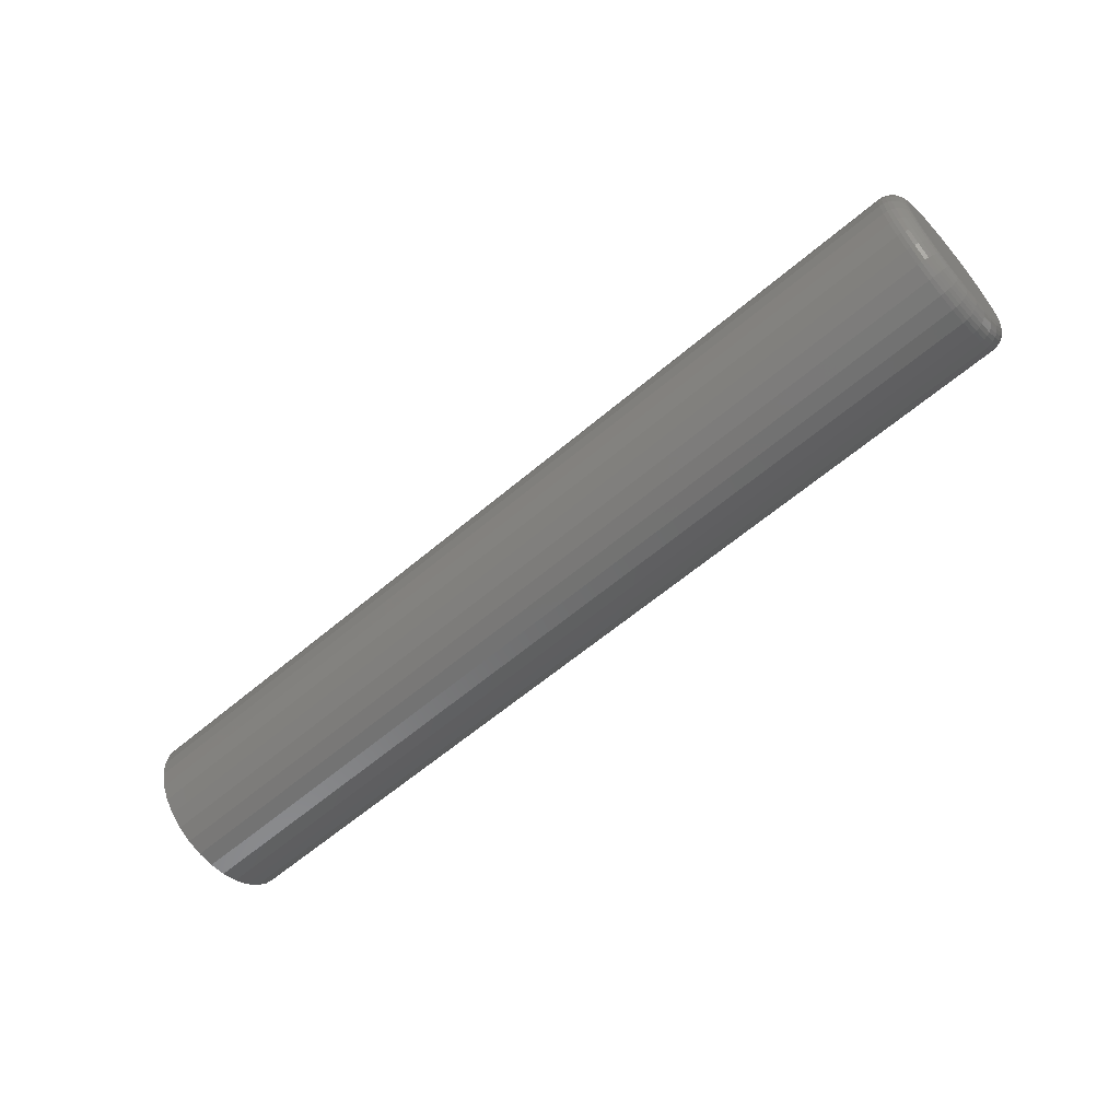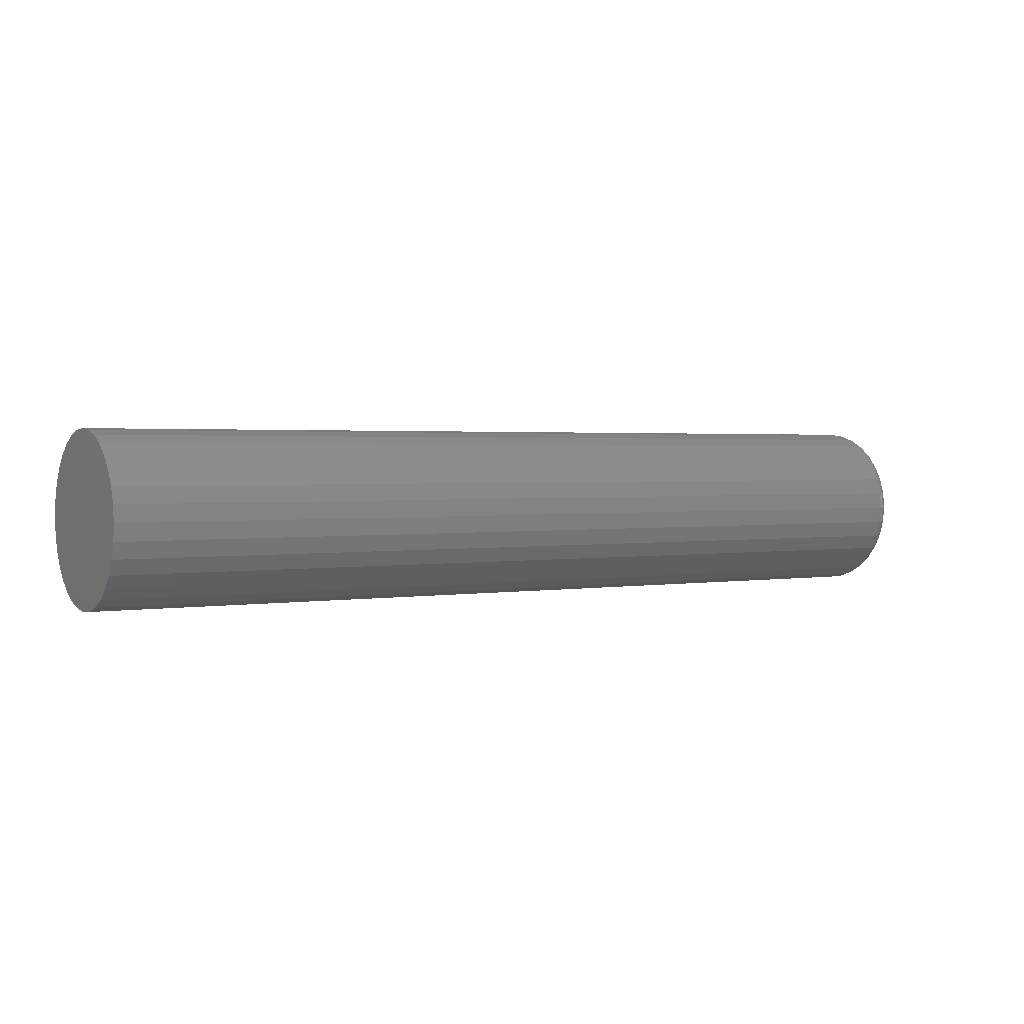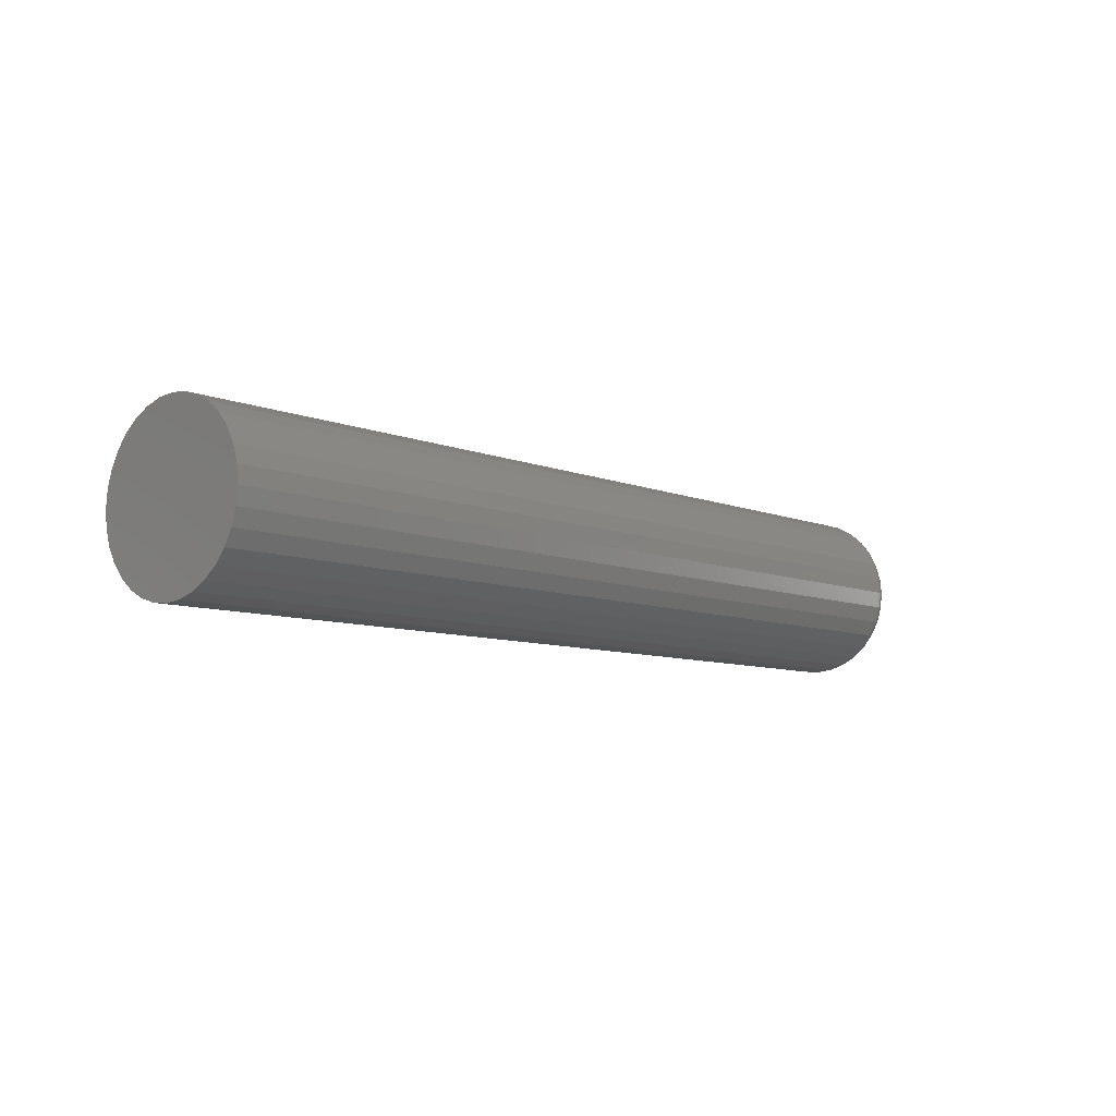
<metadata>
{"format":"stl","ext":"stl","renderer":"f3d","projection":"perspective","resolution":1024,"background":"white","views":[{"elev":-61.1,"azim":40.9,"up":"+Y"},{"elev":1.8,"azim":-31.8,"up":"+Z"},{"elev":-8.0,"azim":-48.5,"up":"+Y"}]}
</metadata>
<code>
# stl→obj: 320 verts, 636 faces
v 0.75 -0.02267 0.1036
v 0.75 0.01856 0.1036
v 0.75 -0.002056 0.1057
v 0.75 -0.0425 0.09763
v 0.75 0.03838 0.09763
v 0.75 -0.06077 0.08786
v 0.75 0.05665 0.08786
v 0.75 0.05665 -0.08786
v 0.75 -0.0425 -0.09763
v 0.75 0.03838 -0.09763
v 0.75 -0.02267 -0.1036
v 0.75 0.01856 -0.1036
v 0.75 -0.002056 -0.1057
v 0.75 0.07267 0.07472
v 0.75 -0.07678 0.07472
v 0.75 0.08581 0.05871
v 0.75 -0.08992 0.05871
v 0.75 0.09557 0.04044
v 0.75 -0.09969 0.04044
v 0.75 0.1016 0.02062
v 0.75 -0.1057 0.02062
v 0.75 0.1036 4.073e-17
v 0.75 -0.1077 -4.829e-17
v 0.75 0.1016 -0.02062
v 0.75 -0.1057 -0.02062
v 0.75 0.09557 -0.04044
v 0.75 -0.09969 -0.04044
v 0.75 0.08581 -0.05871
v 0.75 -0.08992 -0.05871
v 0.75 0.07267 -0.07472
v 0.75 -0.07678 -0.07472
v 0.75 -0.06077 -0.08786
v -0.75 0.1349 -1.926e-17
v 0.7188 0.1349 -5.28e-17
v -0.75 0.1322 -0.02671
v 0.7188 0.1322 -0.02671
v -0.75 0.1244 -0.0524
v 0.7188 0.1244 -0.0524
v -0.75 0.1118 -0.07607
v 0.7188 0.1118 -0.07607
v -0.75 0.09476 -0.09682
v 0.7188 0.09476 -0.09682
v -0.75 0.07402 -0.1138
v 0.7188 0.07402 -0.1138
v -0.75 0.05034 -0.1265
v 0.7188 0.05034 -0.1265
v -0.75 0.02466 -0.1343
v 0.7188 0.02466 -0.1343
v -0.75 -0.002056 -0.1369
v 0.7188 -0.002056 -0.1369
v -0.75 -0.02877 -0.1343
v 0.7188 -0.02877 -0.1343
v -0.75 -0.05445 -0.1265
v 0.7188 -0.05445 -0.1265
v -0.75 -0.07813 -0.1138
v 0.7188 -0.07813 -0.1138
v -0.75 -0.09888 -0.09682
v 0.7188 -0.09888 -0.09682
v -0.75 -0.1159 -0.07607
v 0.7188 -0.1159 -0.07607
v -0.75 -0.1286 -0.0524
v 0.7188 -0.1286 -0.0524
v -0.75 -0.1363 -0.02671
v 0.7188 -0.1363 -0.02671
v -0.75 -0.139 1.428e-17
v 0.7188 -0.139 1.428e-17
v -0.75 -0.1363 0.02671
v 0.7188 -0.1363 0.02671
v -0.75 -0.1286 0.0524
v 0.7188 -0.1286 0.0524
v -0.75 -0.1159 0.07607
v 0.7188 -0.1159 0.07607
v -0.75 -0.09888 0.09682
v 0.7188 -0.09888 0.09682
v -0.75 -0.07813 0.1138
v 0.7188 -0.07813 0.1138
v -0.75 -0.05445 0.1265
v 0.7188 -0.05445 0.1265
v -0.75 -0.02877 0.1343
v 0.7188 -0.02877 0.1343
v -0.75 -0.002056 0.1369
v 0.7188 -0.002056 0.1369
v -0.75 0.02466 0.1343
v 0.7188 0.02466 0.1343
v -0.75 0.05034 0.1265
v 0.7188 0.05034 0.1265
v -0.75 0.07402 0.1138
v 0.7188 0.07402 0.1138
v -0.75 0.09476 0.09682
v 0.7188 0.09476 0.09682
v -0.75 0.1118 0.07607
v 0.7188 0.1118 0.07607
v -0.75 0.1244 0.0524
v 0.7188 0.1244 0.0524
v -0.75 0.1322 0.02671
v 0.7188 0.1322 0.02671
v 0.7494 0.1097 -2.082e-17
v 0.7494 0.1076 -0.02181
v 0.7476 0.1156 -2.082e-17
v 0.7476 0.1133 -0.02295
v 0.7447 0.121 -2.082e-17
v 0.7447 0.1186 -0.024
v 0.7408 0.1257 -2.082e-17
v 0.7408 0.1233 -0.02493
v 0.7361 0.1296 -2.082e-17
v 0.7361 0.1271 -0.02569
v 0.7307 0.1325 -1.388e-17
v 0.7307 0.1299 -0.02625
v 0.7248 0.1343 -1.388e-17
v 0.7248 0.1316 -0.0266
v 0.7494 -0.1117 -0.02181
v 0.7494 -0.1138 1.388e-17
v 0.7476 -0.1174 -0.02295
v 0.7476 -0.1197 2.776e-17
v 0.7447 -0.1227 -0.024
v 0.7447 -0.1251 2.776e-17
v 0.7408 -0.1274 -0.02493
v 0.7408 -0.1298 3.469e-17
v 0.7361 -0.1312 -0.02569
v 0.7361 -0.1337 2.776e-17
v 0.7307 -0.134 -0.02625
v 0.7307 -0.1366 2.776e-17
v 0.7248 -0.1358 -0.0266
v 0.7248 -0.1384 3.469e-17
v 0.7494 -0.1053 -0.04277
v 0.7476 -0.1107 -0.04502
v 0.7447 -0.1157 -0.04708
v 0.7408 -0.1201 -0.0489
v 0.7361 -0.1237 -0.05038
v 0.7307 -0.1264 -0.05149
v 0.7248 -0.128 -0.05217
v 0.7494 -0.09499 -0.0621
v 0.7476 -0.09986 -0.06535
v 0.7447 -0.1044 -0.06836
v 0.7408 -0.1083 -0.07099
v 0.7361 -0.1115 -0.07315
v 0.7307 -0.1139 -0.07475
v 0.7248 -0.1154 -0.07574
v 0.7494 -0.08109 -0.07903
v 0.7476 -0.08524 -0.08318
v 0.7447 -0.08906 -0.087
v 0.7408 -0.0924 -0.09035
v 0.7361 -0.09515 -0.0931
v 0.7307 -0.09719 -0.09514
v 0.7248 -0.09845 -0.0964
v 0.7494 -0.06415 -0.09293
v 0.7476 -0.06741 -0.09781
v 0.7447 -0.07041 -0.1023
v 0.7408 -0.07304 -0.1062
v 0.7361 -0.0752 -0.1095
v 0.7307 -0.07681 -0.1119
v 0.7248 -0.07779 -0.1133
v 0.7494 -0.04483 -0.1033
v 0.7476 -0.04707 -0.1087
v 0.7447 -0.04914 -0.1137
v 0.7408 -0.05095 -0.118
v 0.7361 -0.05244 -0.1216
v 0.7307 -0.05354 -0.1243
v 0.7248 -0.05422 -0.1259
v 0.7494 -0.02386 -0.1096
v 0.7476 -0.02501 -0.1154
v 0.7447 -0.02606 -0.1207
v 0.7408 -0.02698 -0.1253
v 0.7361 -0.02774 -0.1291
v 0.7307 -0.0283 -0.132
v 0.7248 -0.02865 -0.1337
v 0.7494 -0.002056 -0.1118
v 0.7476 -0.002056 -0.1176
v 0.7447 -0.002056 -0.123
v 0.7408 -0.002056 -0.1278
v 0.7361 -0.002056 -0.1317
v 0.7307 -0.002056 -0.1345
v 0.7248 -0.002056 -0.1363
v 0.7494 0.01975 -0.1096
v 0.7476 0.02089 -0.1154
v 0.7447 0.02195 -0.1207
v 0.7408 0.02287 -0.1253
v 0.7361 0.02363 -0.1291
v 0.7307 0.02419 -0.132
v 0.7248 0.02454 -0.1337
v 0.7494 0.04072 -0.1033
v 0.7476 0.04296 -0.1087
v 0.7447 0.04503 -0.1137
v 0.7408 0.04684 -0.118
v 0.7361 0.04833 -0.1216
v 0.7307 0.04943 -0.1243
v 0.7248 0.05011 -0.1259
v 0.7494 0.06004 -0.09293
v 0.7476 0.0633 -0.09781
v 0.7447 0.0663 -0.1023
v 0.7408 0.06893 -0.1062
v 0.7361 0.07109 -0.1095
v 0.7307 0.07269 -0.1119
v 0.7248 0.07368 -0.1133
v 0.7494 0.07698 -0.07903
v 0.7476 0.08112 -0.08318
v 0.7447 0.08494 -0.087
v 0.7408 0.08829 -0.09035
v 0.7361 0.09104 -0.0931
v 0.7307 0.09308 -0.09514
v 0.7248 0.09434 -0.0964
v 0.7494 0.09088 -0.0621
v 0.7476 0.09575 -0.06535
v 0.7447 0.1002 -0.06836
v 0.7408 0.1042 -0.07099
v 0.7361 0.1074 -0.07315
v 0.7307 0.1098 -0.07475
v 0.7248 0.1113 -0.07574
v 0.7494 0.1012 -0.04277
v 0.7476 0.1066 -0.04502
v 0.7447 0.1116 -0.04708
v 0.7408 0.116 -0.0489
v 0.7361 0.1196 -0.05038
v 0.7307 0.1222 -0.05149
v 0.7248 0.1239 -0.05217
v 0.7494 -0.1117 0.02181
v 0.7476 -0.1174 0.02295
v 0.7447 -0.1227 0.024
v 0.7408 -0.1274 0.02493
v 0.7361 -0.1312 0.02569
v 0.7307 -0.134 0.02625
v 0.7248 -0.1358 0.0266
v 0.7494 0.1076 0.02181
v 0.7476 0.1133 0.02295
v 0.7447 0.1186 0.024
v 0.7408 0.1233 0.02493
v 0.7361 0.1271 0.02569
v 0.7307 0.1299 0.02625
v 0.7248 0.1316 0.0266
v 0.7494 0.1012 0.04277
v 0.7476 0.1066 0.04502
v 0.7447 0.1116 0.04708
v 0.7408 0.116 0.0489
v 0.7361 0.1196 0.05038
v 0.7307 0.1222 0.05149
v 0.7248 0.1239 0.05217
v 0.7494 0.09088 0.0621
v 0.7476 0.09575 0.06535
v 0.7447 0.1002 0.06836
v 0.7408 0.1042 0.07099
v 0.7361 0.1074 0.07315
v 0.7307 0.1098 0.07475
v 0.7248 0.1113 0.07574
v 0.7494 0.07698 0.07903
v 0.7476 0.08112 0.08318
v 0.7447 0.08494 0.087
v 0.7408 0.08829 0.09035
v 0.7361 0.09104 0.0931
v 0.7307 0.09308 0.09514
v 0.7248 0.09434 0.0964
v 0.7494 0.06004 0.09293
v 0.7476 0.0633 0.09781
v 0.7447 0.0663 0.1023
v 0.7408 0.06893 0.1062
v 0.7361 0.07109 0.1095
v 0.7307 0.07269 0.1119
v 0.7248 0.07368 0.1133
v 0.7494 0.04072 0.1033
v 0.7476 0.04296 0.1087
v 0.7447 0.04503 0.1137
v 0.7408 0.04684 0.118
v 0.7361 0.04833 0.1216
v 0.7307 0.04943 0.1243
v 0.7248 0.05011 0.1259
v 0.7494 0.01975 0.1096
v 0.7476 0.02089 0.1154
v 0.7447 0.02195 0.1207
v 0.7408 0.02287 0.1253
v 0.7361 0.02363 0.1291
v 0.7307 0.02419 0.132
v 0.7248 0.02454 0.1337
v 0.7494 -0.002056 0.1118
v 0.7476 -0.002056 0.1176
v 0.7447 -0.002056 0.123
v 0.7408 -0.002056 0.1278
v 0.7361 -0.002056 0.1317
v 0.7307 -0.002056 0.1345
v 0.7248 -0.002056 0.1363
v 0.7494 -0.02386 0.1096
v 0.7476 -0.02501 0.1154
v 0.7447 -0.02606 0.1207
v 0.7408 -0.02698 0.1253
v 0.7361 -0.02774 0.1291
v 0.7307 -0.0283 0.132
v 0.7248 -0.02865 0.1337
v 0.7494 -0.04483 0.1033
v 0.7476 -0.04707 0.1087
v 0.7447 -0.04914 0.1137
v 0.7408 -0.05095 0.118
v 0.7361 -0.05244 0.1216
v 0.7307 -0.05354 0.1243
v 0.7248 -0.05422 0.1259
v 0.7494 -0.06415 0.09293
v 0.7476 -0.06741 0.09781
v 0.7447 -0.07041 0.1023
v 0.7408 -0.07304 0.1062
v 0.7361 -0.0752 0.1095
v 0.7307 -0.07681 0.1119
v 0.7248 -0.07779 0.1133
v 0.7494 -0.08109 0.07903
v 0.7476 -0.08524 0.08318
v 0.7447 -0.08906 0.087
v 0.7408 -0.0924 0.09035
v 0.7361 -0.09515 0.0931
v 0.7307 -0.09719 0.09514
v 0.7248 -0.09845 0.0964
v 0.7494 -0.09499 0.0621
v 0.7476 -0.09986 0.06535
v 0.7447 -0.1044 0.06836
v 0.7408 -0.1083 0.07099
v 0.7361 -0.1115 0.07315
v 0.7307 -0.1139 0.07475
v 0.7248 -0.1154 0.07574
v 0.7494 -0.1053 0.04277
v 0.7476 -0.1107 0.04502
v 0.7447 -0.1157 0.04708
v 0.7408 -0.1201 0.0489
v 0.7361 -0.1237 0.05038
v 0.7307 -0.1264 0.05149
v 0.7248 -0.128 0.05217
f 1 2 3
f 2 1 4
f 2 4 5
f 5 4 6
f 5 6 7
f 8 9 10
f 10 9 11
f 10 11 12
f 12 11 13
f 7 6 14
f 14 6 15
f 14 15 16
f 16 15 17
f 16 17 18
f 18 17 19
f 18 19 20
f 20 19 21
f 20 21 22
f 22 21 23
f 22 23 24
f 24 23 25
f 24 25 26
f 26 25 27
f 26 27 28
f 28 27 29
f 28 29 30
f 30 29 31
f 30 31 8
f 8 31 32
f 8 32 9
f 33 34 35
f 35 34 36
f 35 36 37
f 37 36 38
f 37 38 39
f 39 38 40
f 39 40 41
f 41 40 42
f 41 42 43
f 43 42 44
f 43 44 45
f 45 44 46
f 45 46 47
f 47 46 48
f 47 48 49
f 49 48 50
f 49 50 51
f 51 50 52
f 51 52 53
f 53 52 54
f 53 54 55
f 55 54 56
f 55 56 57
f 57 56 58
f 57 58 59
f 59 58 60
f 59 60 61
f 61 60 62
f 61 62 63
f 63 62 64
f 63 64 65
f 65 64 66
f 65 66 67
f 67 66 68
f 67 68 69
f 69 68 70
f 69 70 71
f 71 70 72
f 71 72 73
f 73 72 74
f 73 74 75
f 75 74 76
f 75 76 77
f 77 76 78
f 77 78 79
f 79 78 80
f 79 80 81
f 81 80 82
f 81 82 83
f 83 82 84
f 83 84 85
f 85 84 86
f 85 86 87
f 87 86 88
f 87 88 89
f 89 88 90
f 89 90 91
f 91 90 92
f 91 92 93
f 93 92 94
f 93 94 95
f 95 94 96
f 95 96 33
f 33 96 34
f 22 24 97
f 97 24 98
f 97 98 99
f 99 98 100
f 99 100 101
f 101 100 102
f 101 102 103
f 103 102 104
f 103 104 105
f 105 104 106
f 105 106 107
f 107 106 108
f 107 108 109
f 109 108 110
f 109 110 34
f 34 110 36
f 25 23 111
f 111 23 112
f 111 112 113
f 113 112 114
f 113 114 115
f 115 114 116
f 115 116 117
f 117 116 118
f 117 118 119
f 119 118 120
f 119 120 121
f 121 120 122
f 121 122 123
f 123 122 124
f 123 124 64
f 64 124 66
f 27 25 125
f 125 25 111
f 125 111 126
f 126 111 113
f 126 113 127
f 127 113 115
f 127 115 128
f 128 115 117
f 128 117 129
f 129 117 119
f 129 119 130
f 130 119 121
f 130 121 131
f 131 121 123
f 131 123 62
f 62 123 64
f 29 27 132
f 132 27 125
f 132 125 133
f 133 125 126
f 133 126 134
f 134 126 127
f 134 127 135
f 135 127 128
f 135 128 136
f 136 128 129
f 136 129 137
f 137 129 130
f 137 130 138
f 138 130 131
f 138 131 60
f 60 131 62
f 31 29 139
f 139 29 132
f 139 132 140
f 140 132 133
f 140 133 141
f 141 133 134
f 141 134 142
f 142 134 135
f 142 135 143
f 143 135 136
f 143 136 144
f 144 136 137
f 144 137 145
f 145 137 138
f 145 138 58
f 58 138 60
f 32 31 146
f 146 31 139
f 146 139 147
f 147 139 140
f 147 140 148
f 148 140 141
f 148 141 149
f 149 141 142
f 149 142 150
f 150 142 143
f 150 143 151
f 151 143 144
f 151 144 152
f 152 144 145
f 152 145 56
f 56 145 58
f 9 32 153
f 153 32 146
f 153 146 154
f 154 146 147
f 154 147 155
f 155 147 148
f 155 148 156
f 156 148 149
f 156 149 157
f 157 149 150
f 157 150 158
f 158 150 151
f 158 151 159
f 159 151 152
f 159 152 54
f 54 152 56
f 11 9 160
f 160 9 153
f 160 153 161
f 161 153 154
f 161 154 162
f 162 154 155
f 162 155 163
f 163 155 156
f 163 156 164
f 164 156 157
f 164 157 165
f 165 157 158
f 165 158 166
f 166 158 159
f 166 159 52
f 52 159 54
f 13 11 167
f 167 11 160
f 167 160 168
f 168 160 161
f 168 161 169
f 169 161 162
f 169 162 170
f 170 162 163
f 170 163 171
f 171 163 164
f 171 164 172
f 172 164 165
f 172 165 173
f 173 165 166
f 173 166 50
f 50 166 52
f 12 13 174
f 174 13 167
f 174 167 175
f 175 167 168
f 175 168 176
f 176 168 169
f 176 169 177
f 177 169 170
f 177 170 178
f 178 170 171
f 178 171 179
f 179 171 172
f 179 172 180
f 180 172 173
f 180 173 48
f 48 173 50
f 10 12 181
f 181 12 174
f 181 174 182
f 182 174 175
f 182 175 183
f 183 175 176
f 183 176 184
f 184 176 177
f 184 177 185
f 185 177 178
f 185 178 186
f 186 178 179
f 186 179 187
f 187 179 180
f 187 180 46
f 46 180 48
f 8 10 188
f 188 10 181
f 188 181 189
f 189 181 182
f 189 182 190
f 190 182 183
f 190 183 191
f 191 183 184
f 191 184 192
f 192 184 185
f 192 185 193
f 193 185 186
f 193 186 194
f 194 186 187
f 194 187 44
f 44 187 46
f 30 8 195
f 195 8 188
f 195 188 196
f 196 188 189
f 196 189 197
f 197 189 190
f 197 190 198
f 198 190 191
f 198 191 199
f 199 191 192
f 199 192 200
f 200 192 193
f 200 193 201
f 201 193 194
f 201 194 42
f 42 194 44
f 28 30 202
f 202 30 195
f 202 195 203
f 203 195 196
f 203 196 204
f 204 196 197
f 204 197 205
f 205 197 198
f 205 198 206
f 206 198 199
f 206 199 207
f 207 199 200
f 207 200 208
f 208 200 201
f 208 201 40
f 40 201 42
f 26 28 209
f 209 28 202
f 209 202 210
f 210 202 203
f 210 203 211
f 211 203 204
f 211 204 212
f 212 204 205
f 212 205 213
f 213 205 206
f 213 206 214
f 214 206 207
f 214 207 215
f 215 207 208
f 215 208 38
f 38 208 40
f 24 26 98
f 98 26 209
f 98 209 100
f 100 209 210
f 100 210 102
f 102 210 211
f 102 211 104
f 104 211 212
f 104 212 106
f 106 212 213
f 106 213 108
f 108 213 214
f 108 214 110
f 110 214 215
f 110 215 36
f 36 215 38
f 23 21 112
f 112 21 216
f 112 216 114
f 114 216 217
f 114 217 116
f 116 217 218
f 116 218 118
f 118 218 219
f 118 219 120
f 120 219 220
f 120 220 122
f 122 220 221
f 122 221 124
f 124 221 222
f 124 222 66
f 66 222 68
f 20 22 223
f 223 22 97
f 223 97 224
f 224 97 99
f 224 99 225
f 225 99 101
f 225 101 226
f 226 101 103
f 226 103 227
f 227 103 105
f 227 105 228
f 228 105 107
f 228 107 229
f 229 107 109
f 229 109 96
f 96 109 34
f 18 20 230
f 230 20 223
f 230 223 231
f 231 223 224
f 231 224 232
f 232 224 225
f 232 225 233
f 233 225 226
f 233 226 234
f 234 226 227
f 234 227 235
f 235 227 228
f 235 228 236
f 236 228 229
f 236 229 94
f 94 229 96
f 16 18 237
f 237 18 230
f 237 230 238
f 238 230 231
f 238 231 239
f 239 231 232
f 239 232 240
f 240 232 233
f 240 233 241
f 241 233 234
f 241 234 242
f 242 234 235
f 242 235 243
f 243 235 236
f 243 236 92
f 92 236 94
f 14 16 244
f 244 16 237
f 244 237 245
f 245 237 238
f 245 238 246
f 246 238 239
f 246 239 247
f 247 239 240
f 247 240 248
f 248 240 241
f 248 241 249
f 249 241 242
f 249 242 250
f 250 242 243
f 250 243 90
f 90 243 92
f 7 14 251
f 251 14 244
f 251 244 252
f 252 244 245
f 252 245 253
f 253 245 246
f 253 246 254
f 254 246 247
f 254 247 255
f 255 247 248
f 255 248 256
f 256 248 249
f 256 249 257
f 257 249 250
f 257 250 88
f 88 250 90
f 5 7 258
f 258 7 251
f 258 251 259
f 259 251 252
f 259 252 260
f 260 252 253
f 260 253 261
f 261 253 254
f 261 254 262
f 262 254 255
f 262 255 263
f 263 255 256
f 263 256 264
f 264 256 257
f 264 257 86
f 86 257 88
f 2 5 265
f 265 5 258
f 265 258 266
f 266 258 259
f 266 259 267
f 267 259 260
f 267 260 268
f 268 260 261
f 268 261 269
f 269 261 262
f 269 262 270
f 270 262 263
f 270 263 271
f 271 263 264
f 271 264 84
f 84 264 86
f 3 2 272
f 272 2 265
f 272 265 273
f 273 265 266
f 273 266 274
f 274 266 267
f 274 267 275
f 275 267 268
f 275 268 276
f 276 268 269
f 276 269 277
f 277 269 270
f 277 270 278
f 278 270 271
f 278 271 82
f 82 271 84
f 1 3 279
f 279 3 272
f 279 272 280
f 280 272 273
f 280 273 281
f 281 273 274
f 281 274 282
f 282 274 275
f 282 275 283
f 283 275 276
f 283 276 284
f 284 276 277
f 284 277 285
f 285 277 278
f 285 278 80
f 80 278 82
f 4 1 286
f 286 1 279
f 286 279 287
f 287 279 280
f 287 280 288
f 288 280 281
f 288 281 289
f 289 281 282
f 289 282 290
f 290 282 283
f 290 283 291
f 291 283 284
f 291 284 292
f 292 284 285
f 292 285 78
f 78 285 80
f 6 4 293
f 293 4 286
f 293 286 294
f 294 286 287
f 294 287 295
f 295 287 288
f 295 288 296
f 296 288 289
f 296 289 297
f 297 289 290
f 297 290 298
f 298 290 291
f 298 291 299
f 299 291 292
f 299 292 76
f 76 292 78
f 15 6 300
f 300 6 293
f 300 293 301
f 301 293 294
f 301 294 302
f 302 294 295
f 302 295 303
f 303 295 296
f 303 296 304
f 304 296 297
f 304 297 305
f 305 297 298
f 305 298 306
f 306 298 299
f 306 299 74
f 74 299 76
f 17 15 307
f 307 15 300
f 307 300 308
f 308 300 301
f 308 301 309
f 309 301 302
f 309 302 310
f 310 302 303
f 310 303 311
f 311 303 304
f 311 304 312
f 312 304 305
f 312 305 313
f 313 305 306
f 313 306 72
f 72 306 74
f 19 17 314
f 314 17 307
f 314 307 315
f 315 307 308
f 315 308 316
f 316 308 309
f 316 309 317
f 317 309 310
f 317 310 318
f 318 310 311
f 318 311 319
f 319 311 312
f 319 312 320
f 320 312 313
f 320 313 70
f 70 313 72
f 21 19 216
f 216 19 314
f 216 314 217
f 217 314 315
f 217 315 218
f 218 315 316
f 218 316 219
f 219 316 317
f 219 317 220
f 220 317 318
f 220 318 221
f 221 318 319
f 221 319 222
f 222 319 320
f 222 320 68
f 68 320 70
f 81 83 79
f 77 79 83
f 85 77 83
f 47 51 45
f 49 51 47
f 51 53 45
f 45 53 55
f 45 55 43
f 43 55 57
f 43 57 41
f 41 57 59
f 41 59 39
f 39 59 61
f 39 61 37
f 37 61 63
f 37 63 35
f 35 63 65
f 35 65 33
f 33 65 67
f 33 67 95
f 95 67 69
f 95 69 93
f 93 69 71
f 93 71 91
f 91 71 73
f 91 73 89
f 89 73 75
f 89 75 87
f 87 75 77
f 87 77 85

</code>
